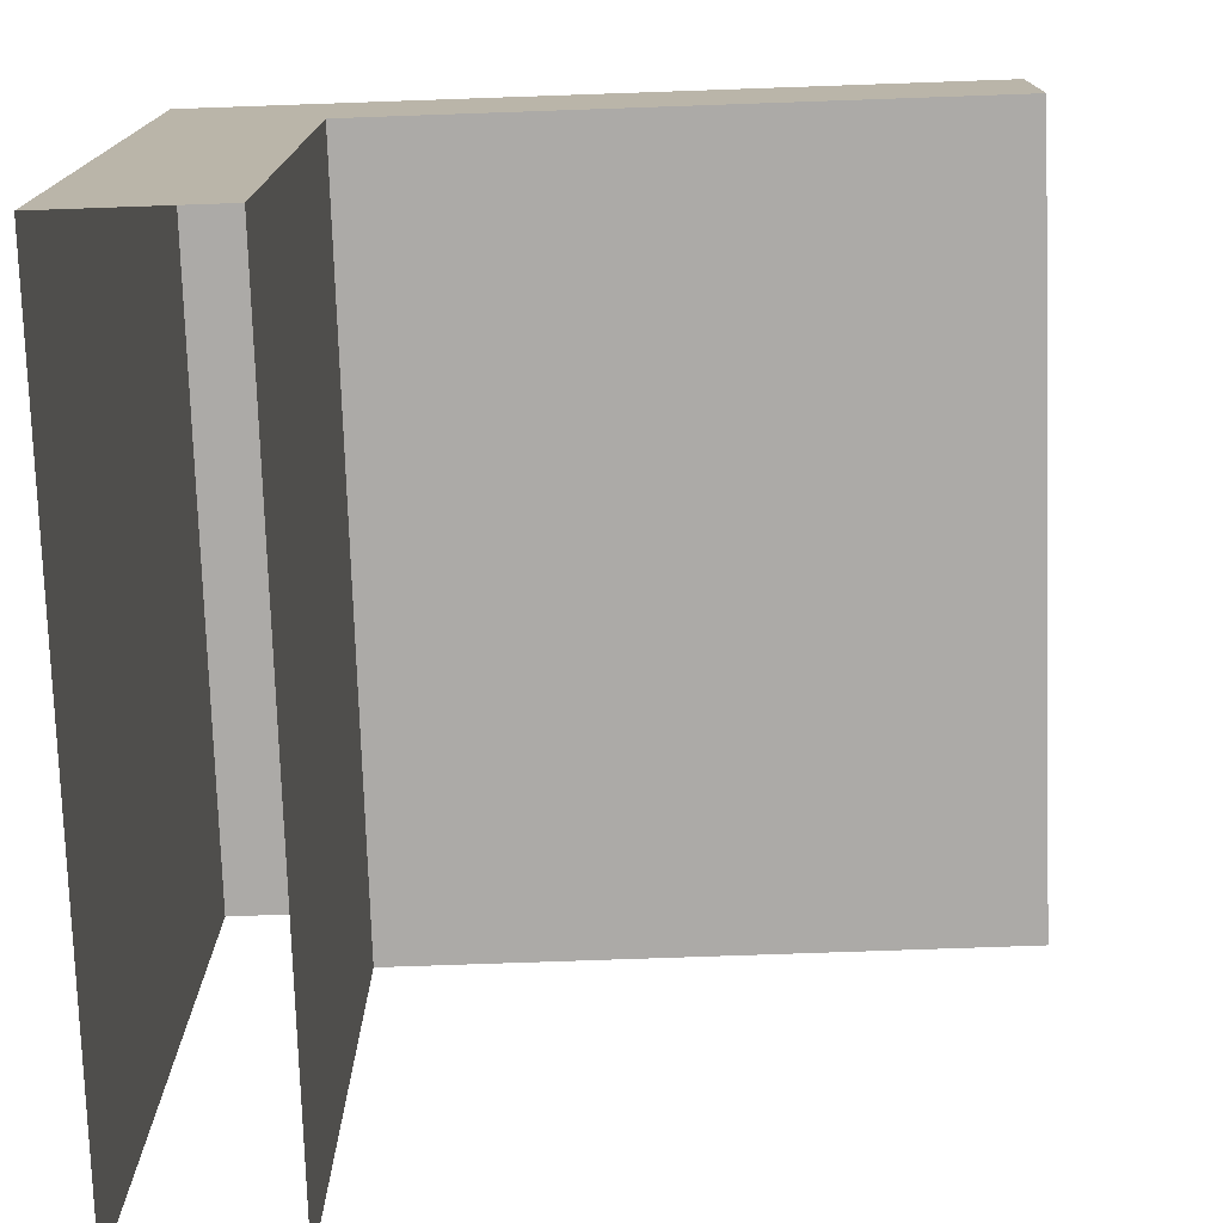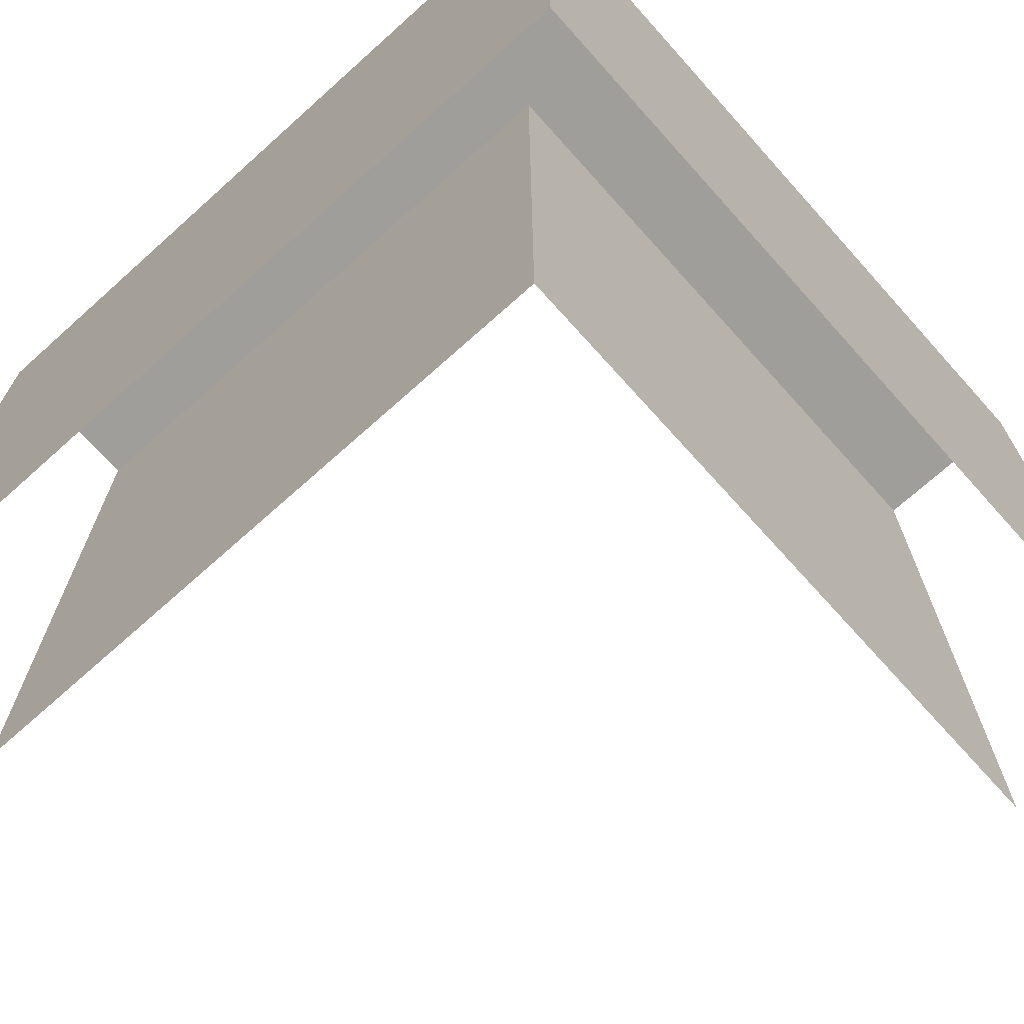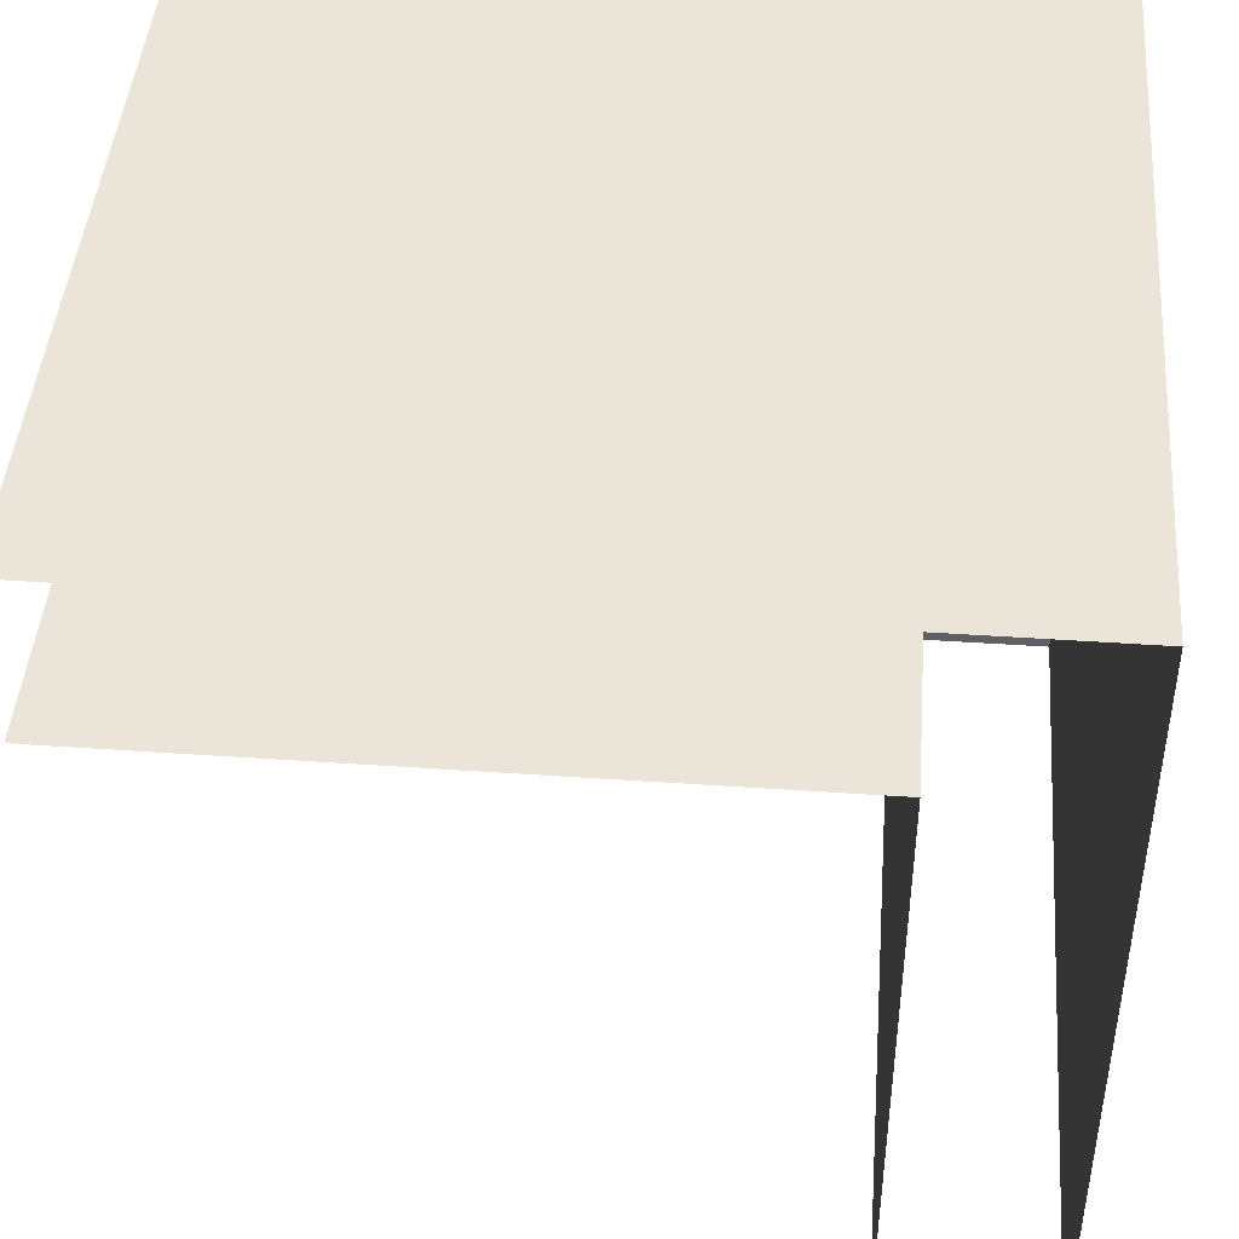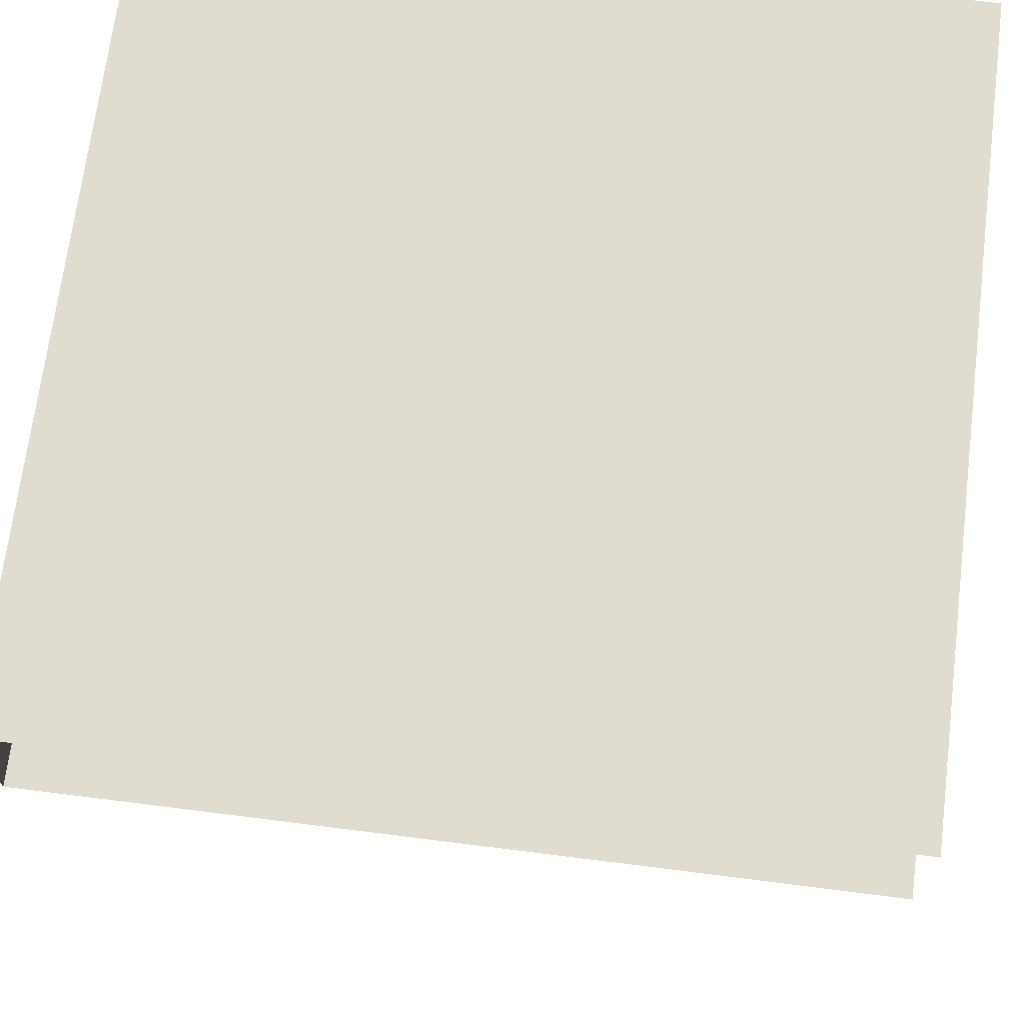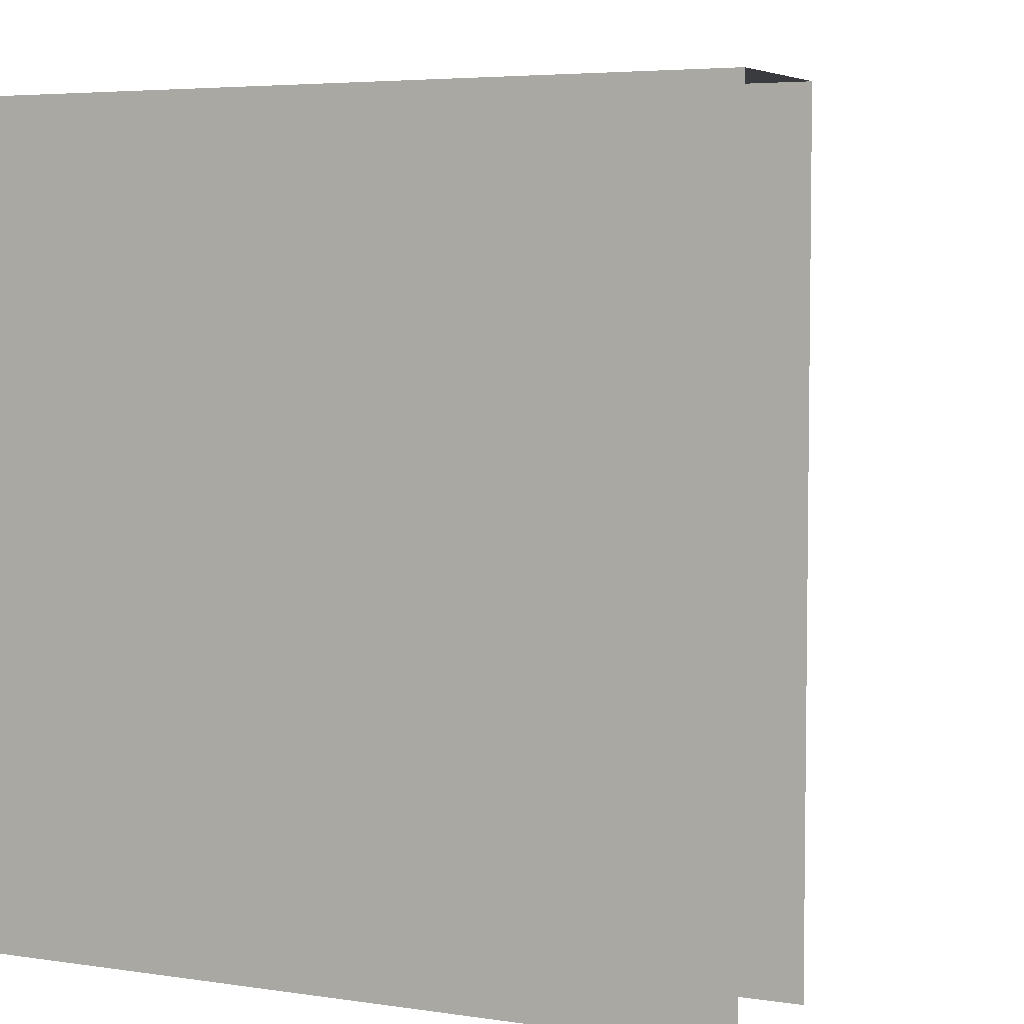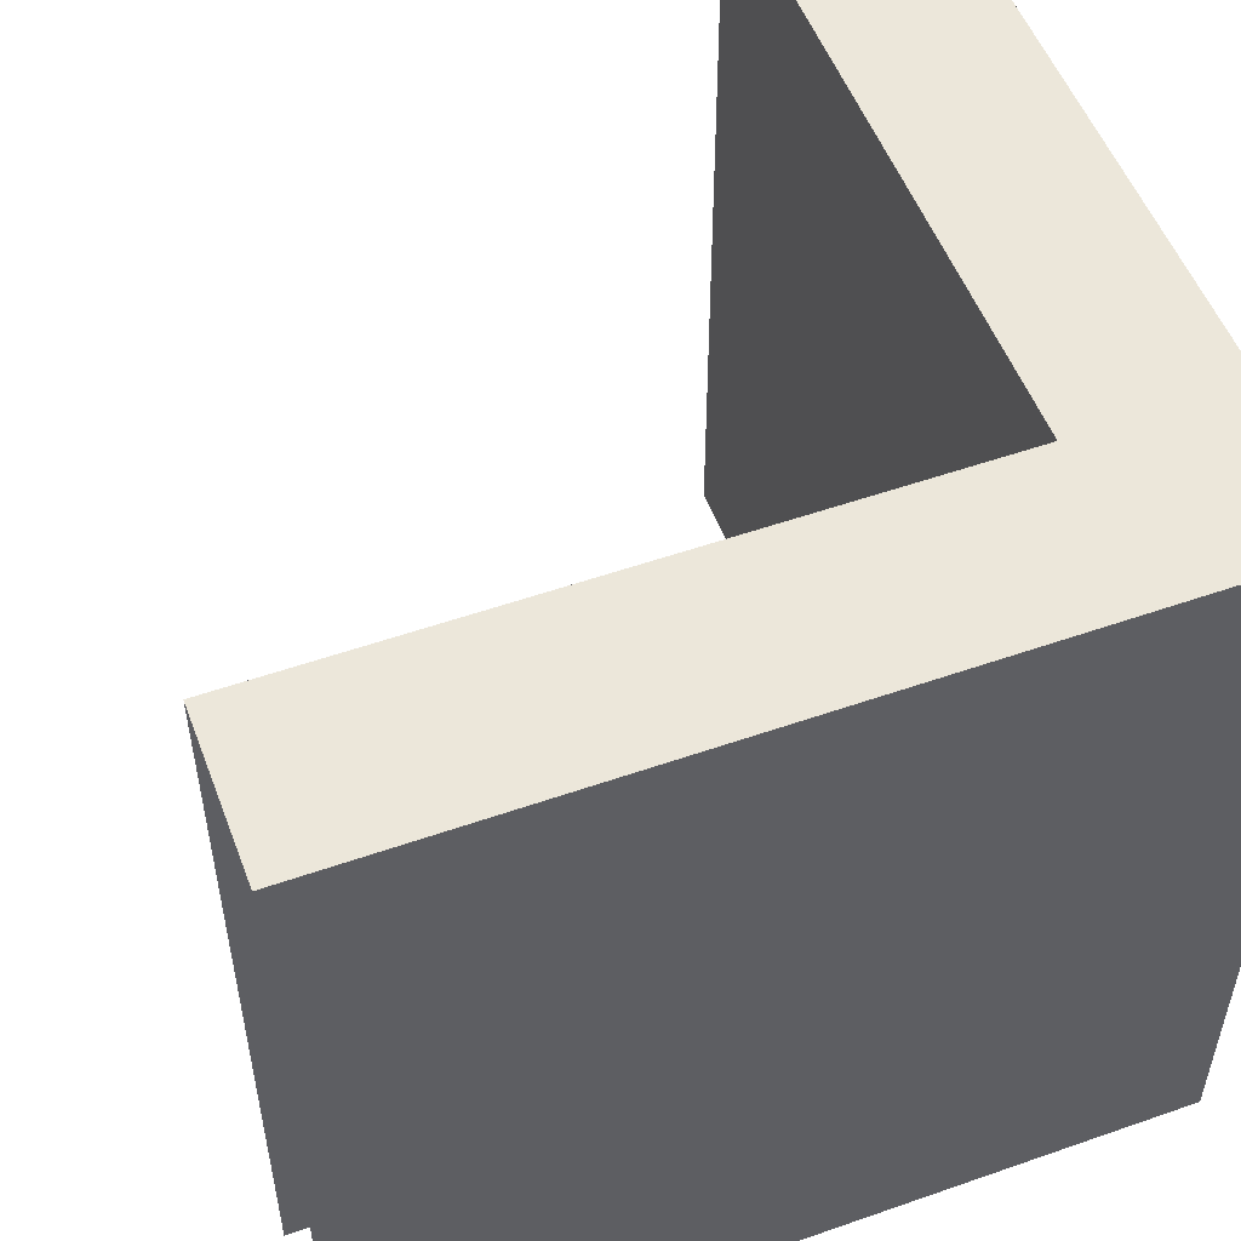
<metadata>
{"format":"obj","ext":"obj","renderer":"f3d","projection":"perspective","resolution":1024,"background":"white","views":[{"elev":-76.0,"azim":-178.0,"up":"+Z"},{"elev":-70.8,"azim":41.9,"up":"+Y"},{"elev":44.6,"azim":4.6,"up":"+Z"},{"elev":69.6,"azim":-82.8,"up":"+Z"},{"elev":4.8,"azim":115.9,"up":"+Y"},{"elev":53.2,"azim":-20.5,"up":"+Y"}]}
</metadata>
<code>
o OCornerTL
g OCornerTL
v -1 0 -5
v -1 0 -1
v -5 0 -1
v 0 0 -5
v 0 0 0
v -5 0 0
v -5 5 0
v 0 5 0
v 0 5 -5
v -5 5 -1
v -1 5 -1
v -1 5 -5
f 12 11 8 9
f 11 10 7 8
f 1 2 11 12
f 5 4 9 8
f 6 5 8 7
f 2 3 10 11

</code>
